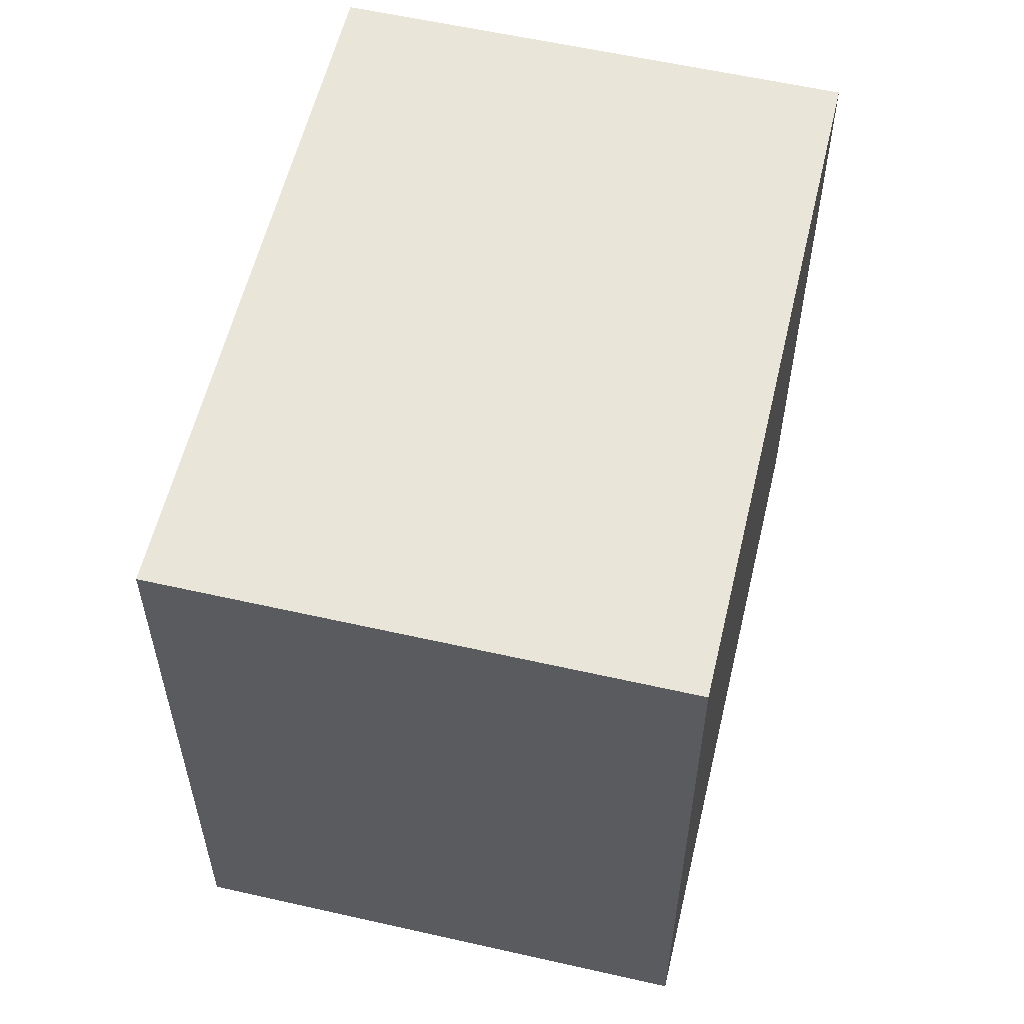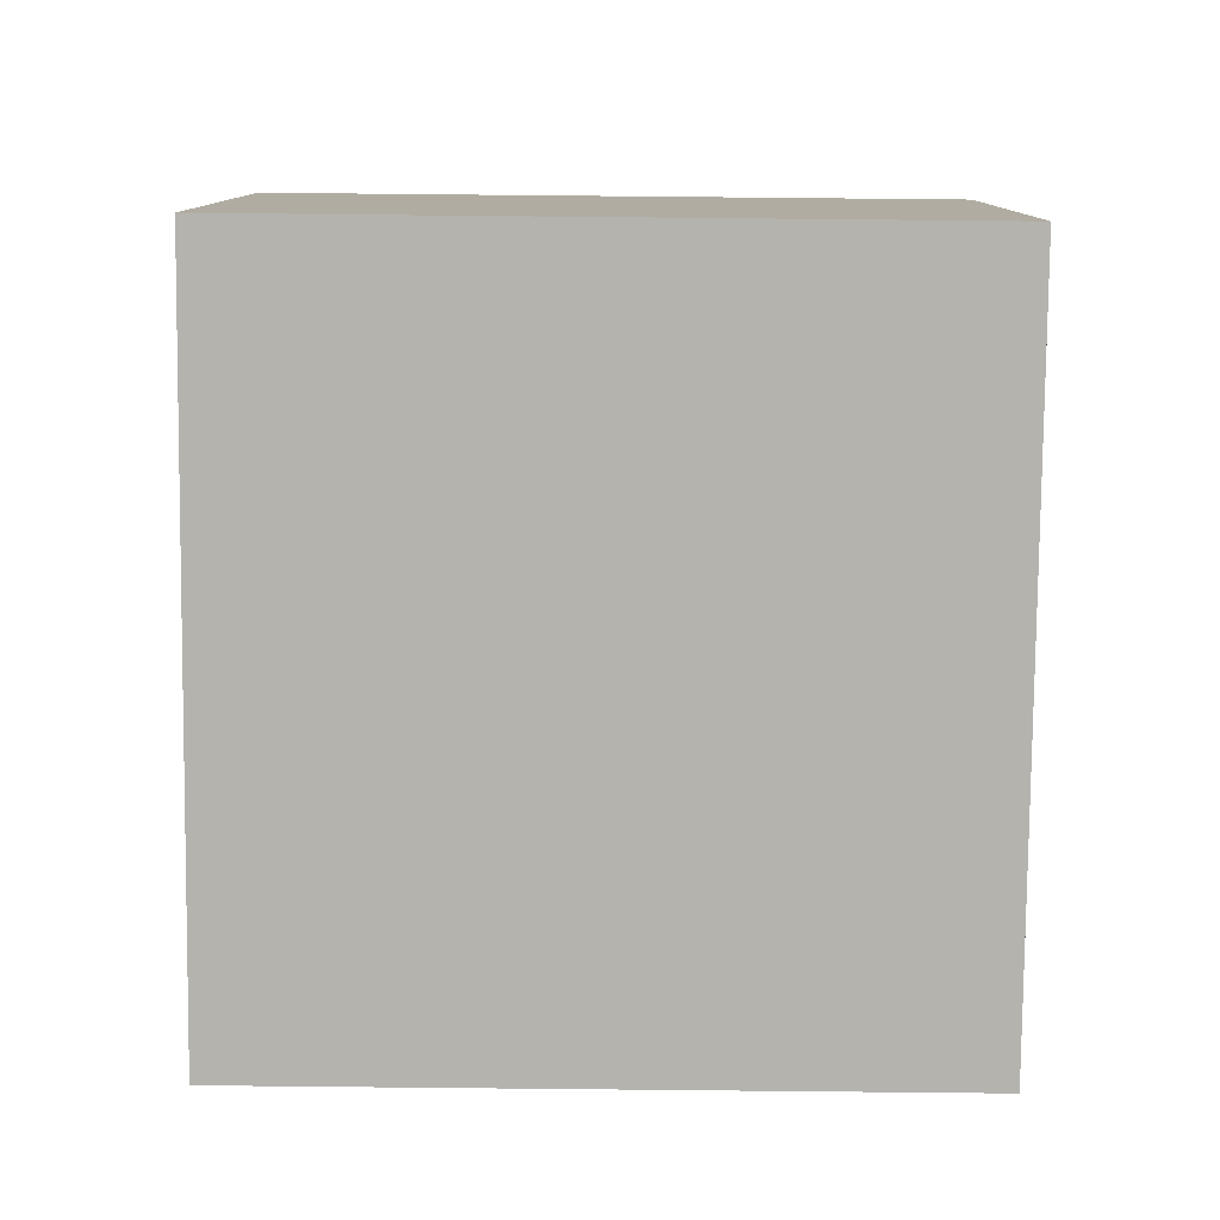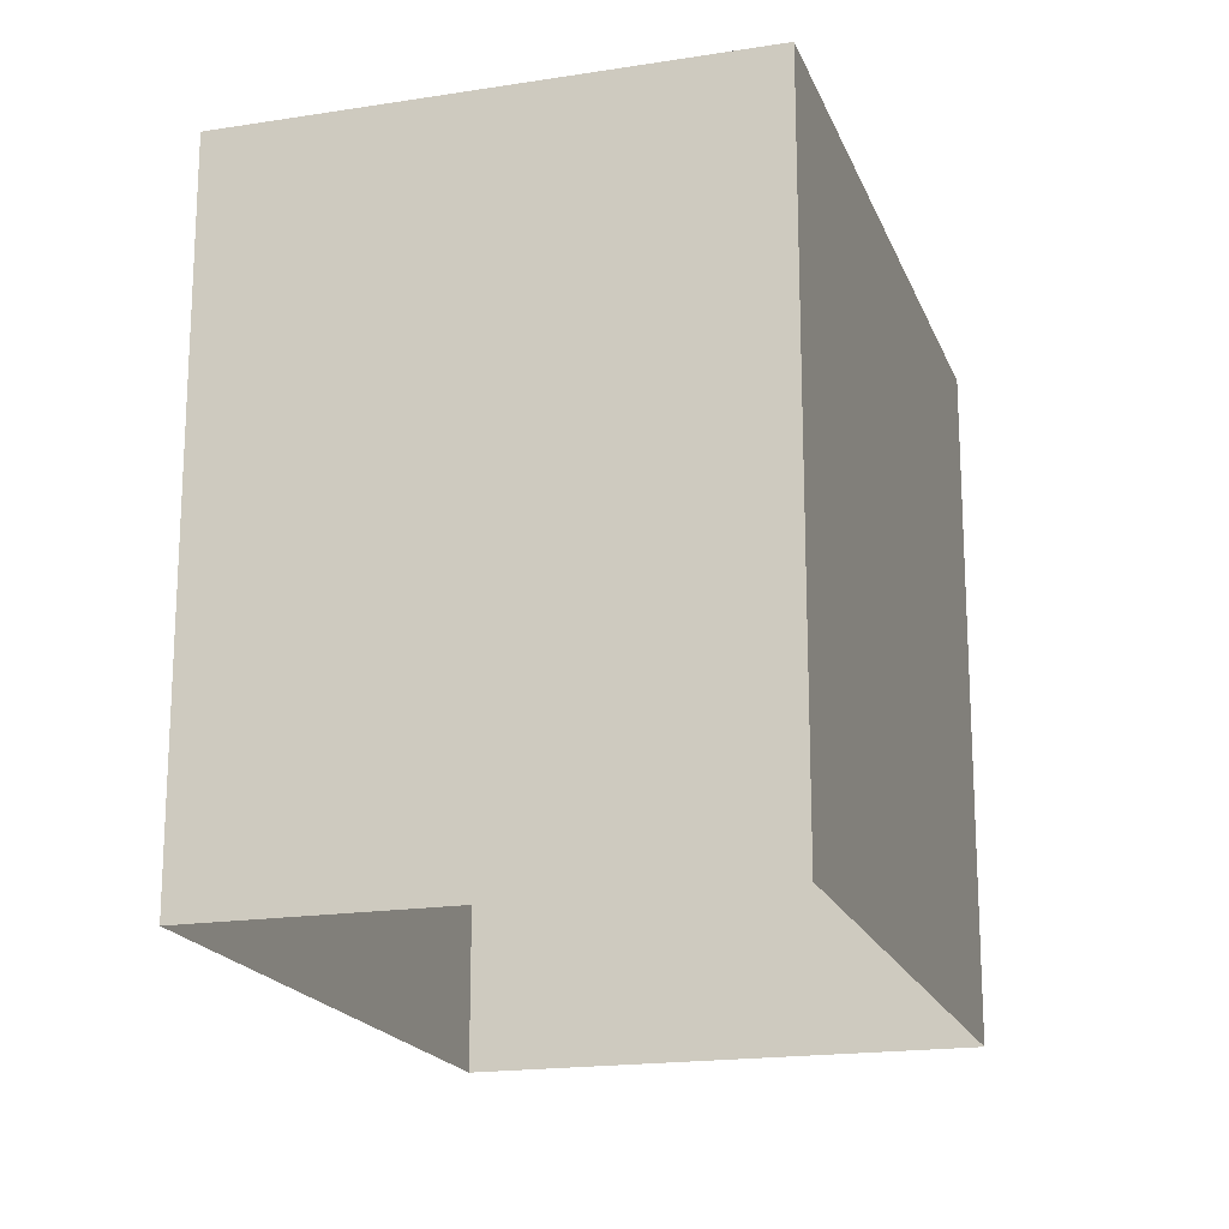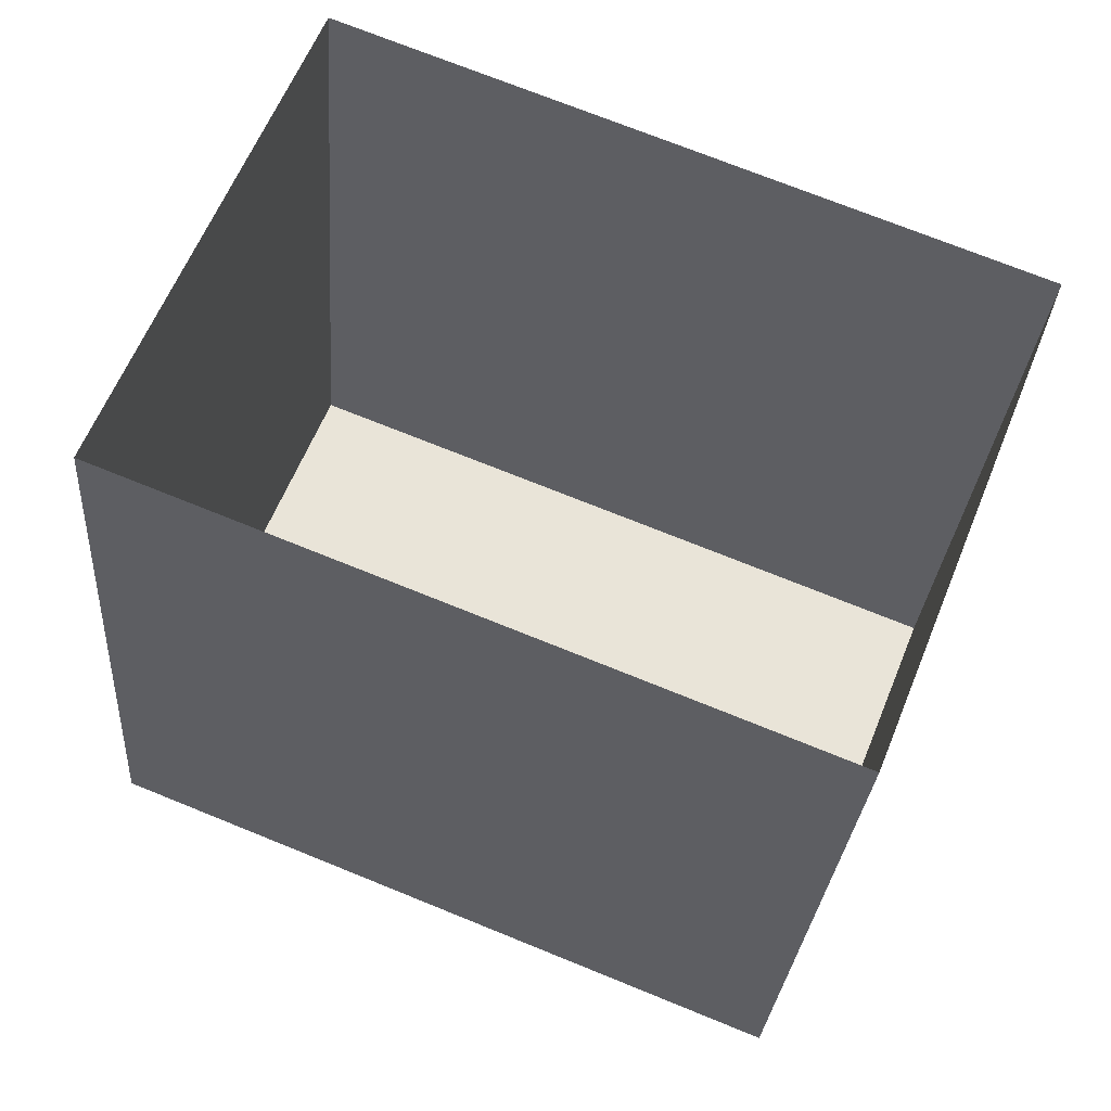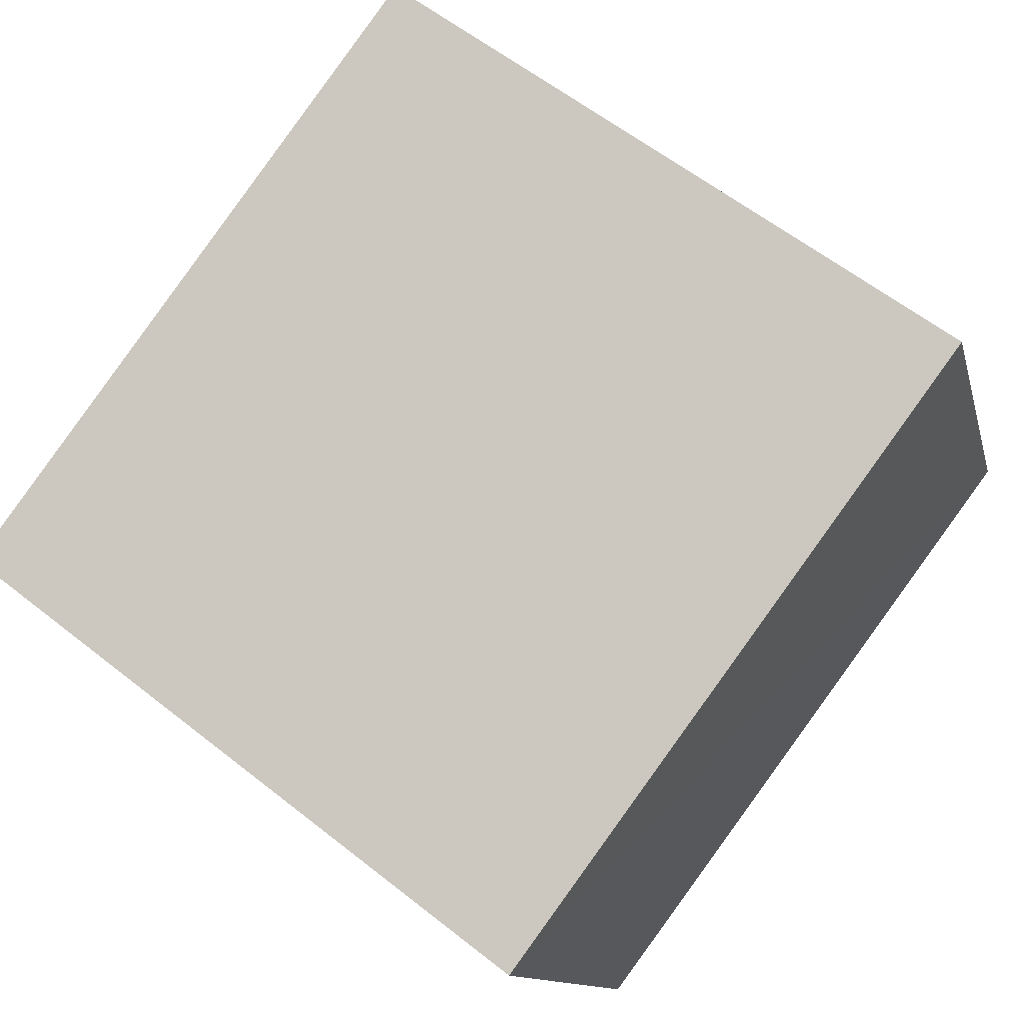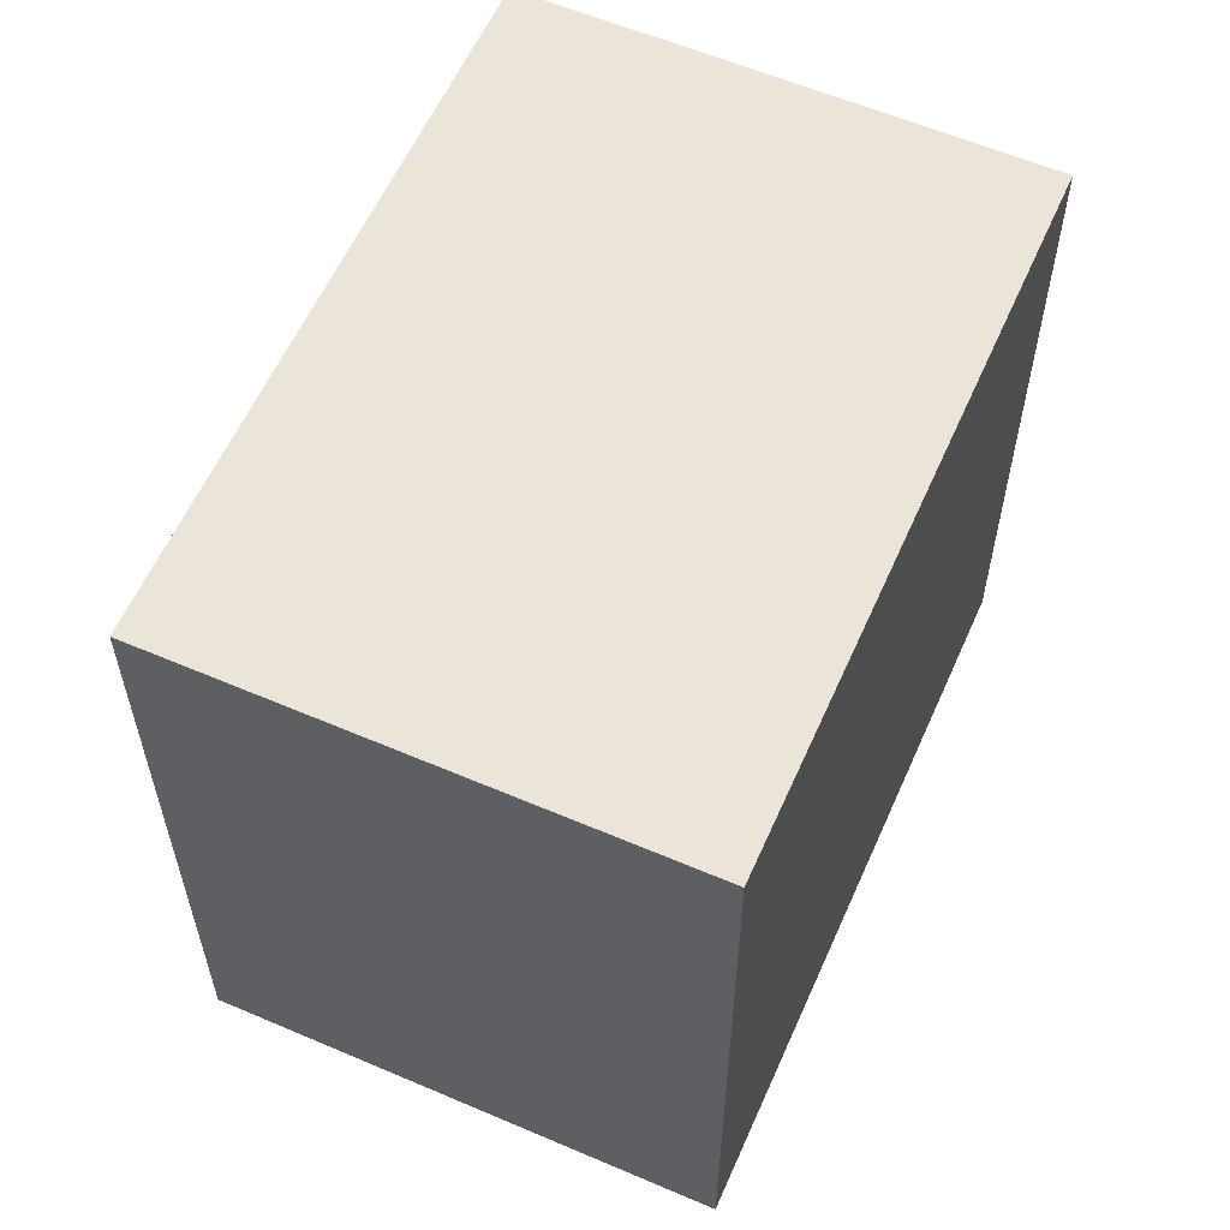
<metadata>
{"format":"obj","ext":"obj","renderer":"f3d","projection":"perspective","resolution":1024,"background":"white","views":[{"elev":57.8,"azim":125.1,"up":"+Z"},{"elev":78.3,"azim":-89.4,"up":"+Y"},{"elev":-18.5,"azim":-51.4,"up":"+Z"},{"elev":-28.3,"azim":175.9,"up":"+Y"},{"elev":60.0,"azim":-51.0,"up":"+Y"},{"elev":59.2,"azim":135.6,"up":"+Z"}]}
</metadata>
<code>
v -8.817e+04 -1.007e+05 2.036
v -8.817e+04 -1.007e+05 2.037
v -8.817e+04 -1.007e+05 2.037
v -8.817e+04 -1.007e+05 2.036
v -8.817e+04 -1.007e+05 5.434
v -8.817e+04 -1.007e+05 5.434
v -8.817e+04 -1.007e+05 5.434
v -8.817e+04 -1.007e+05 5.434
f 1 2 3
f 1 4 2
f 5 6 7
f 5 8 6
f 6 1 3
f 7 6 3
f 6 4 1
f 6 8 4
f 8 2 4
f 8 5 2
f 5 3 2
f 5 7 3

</code>
